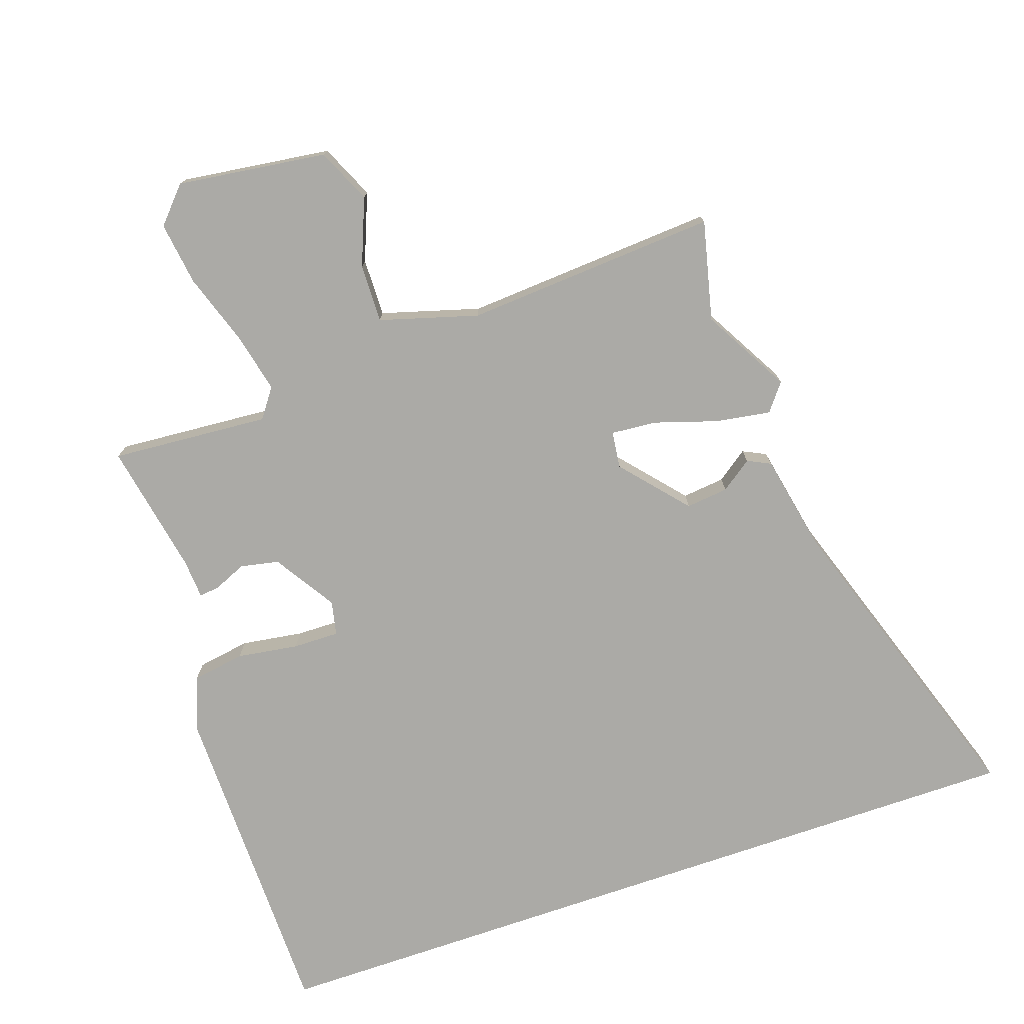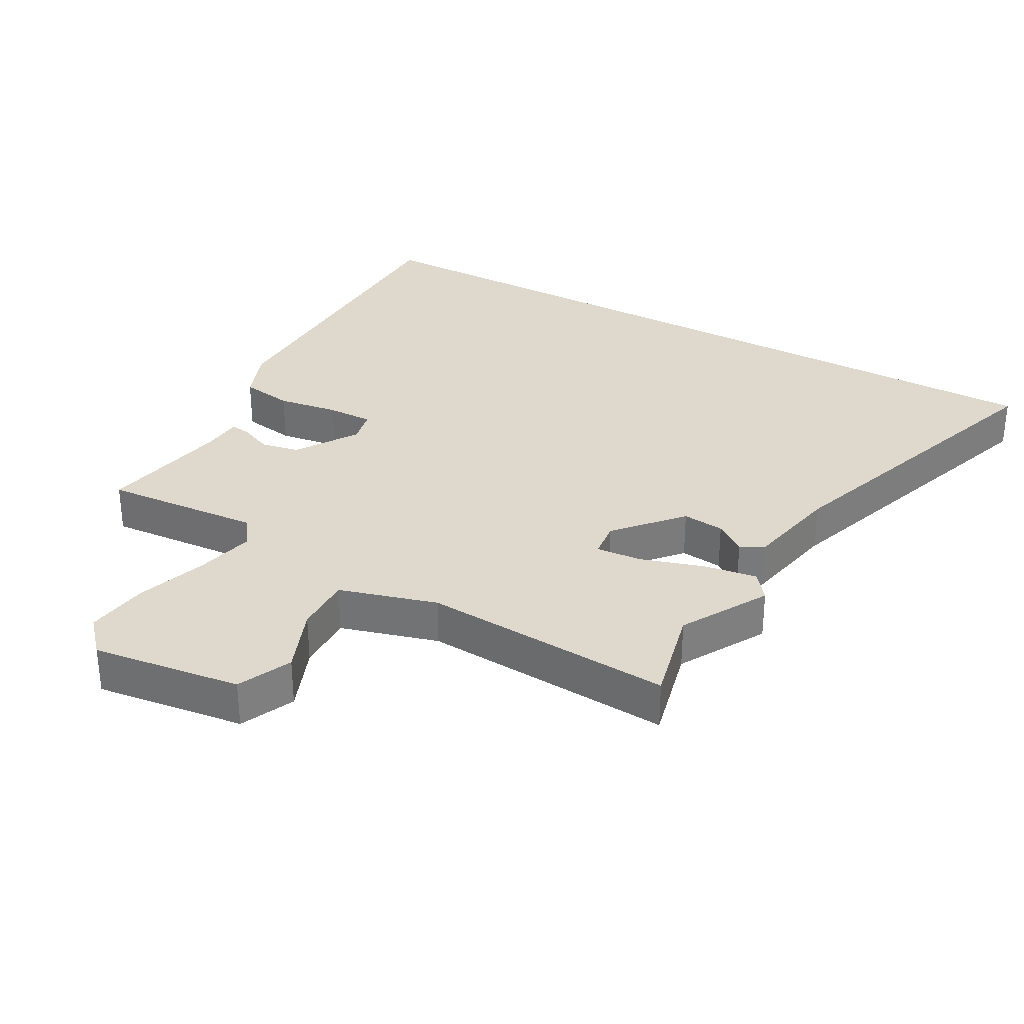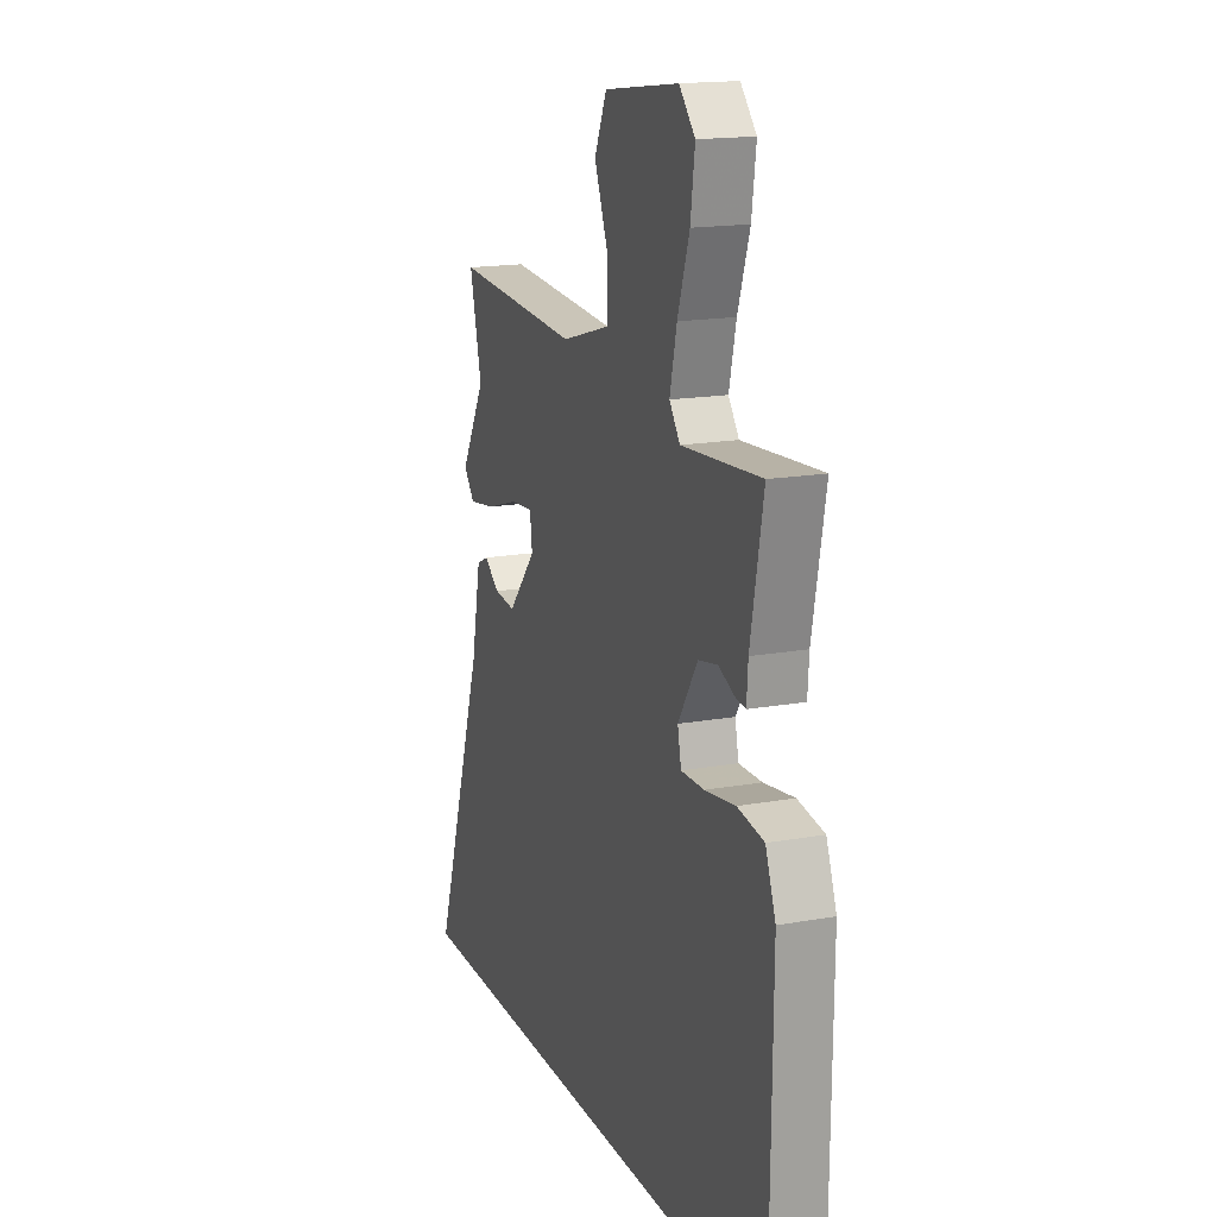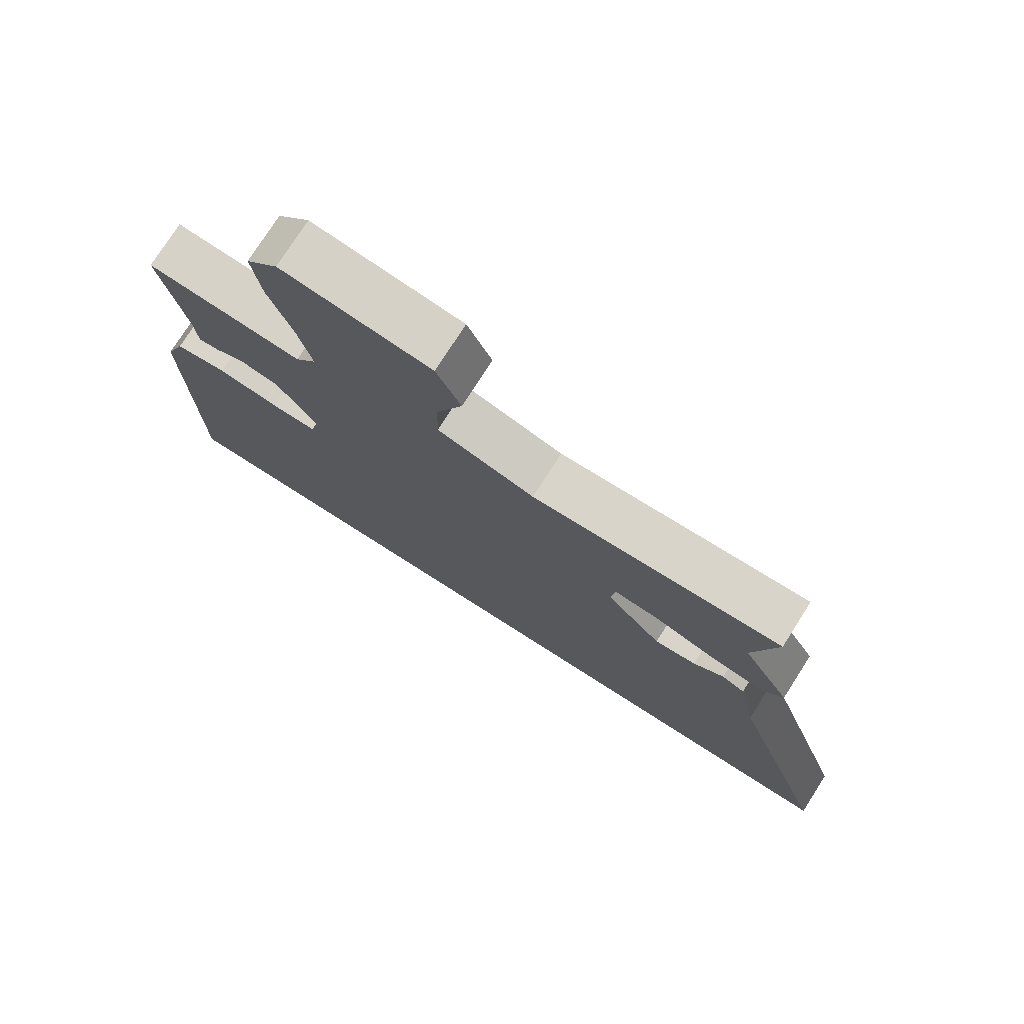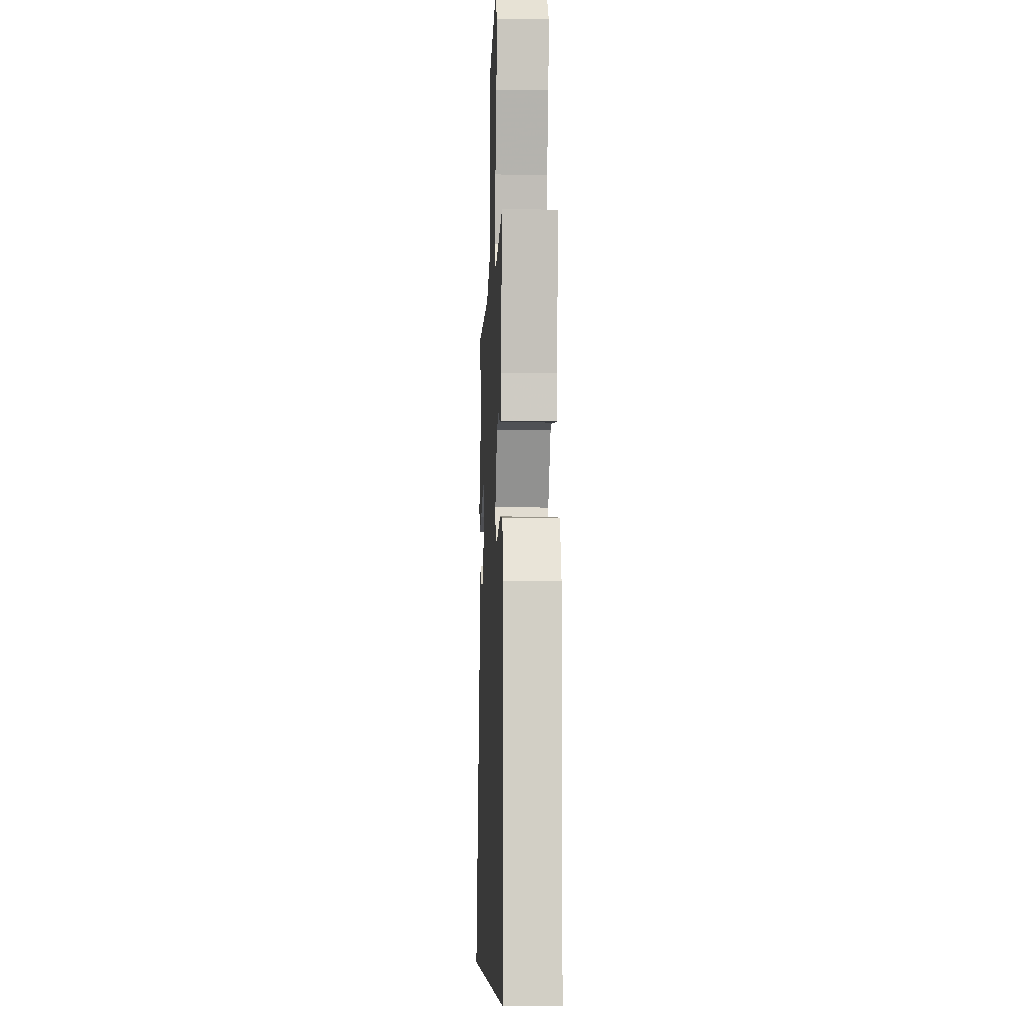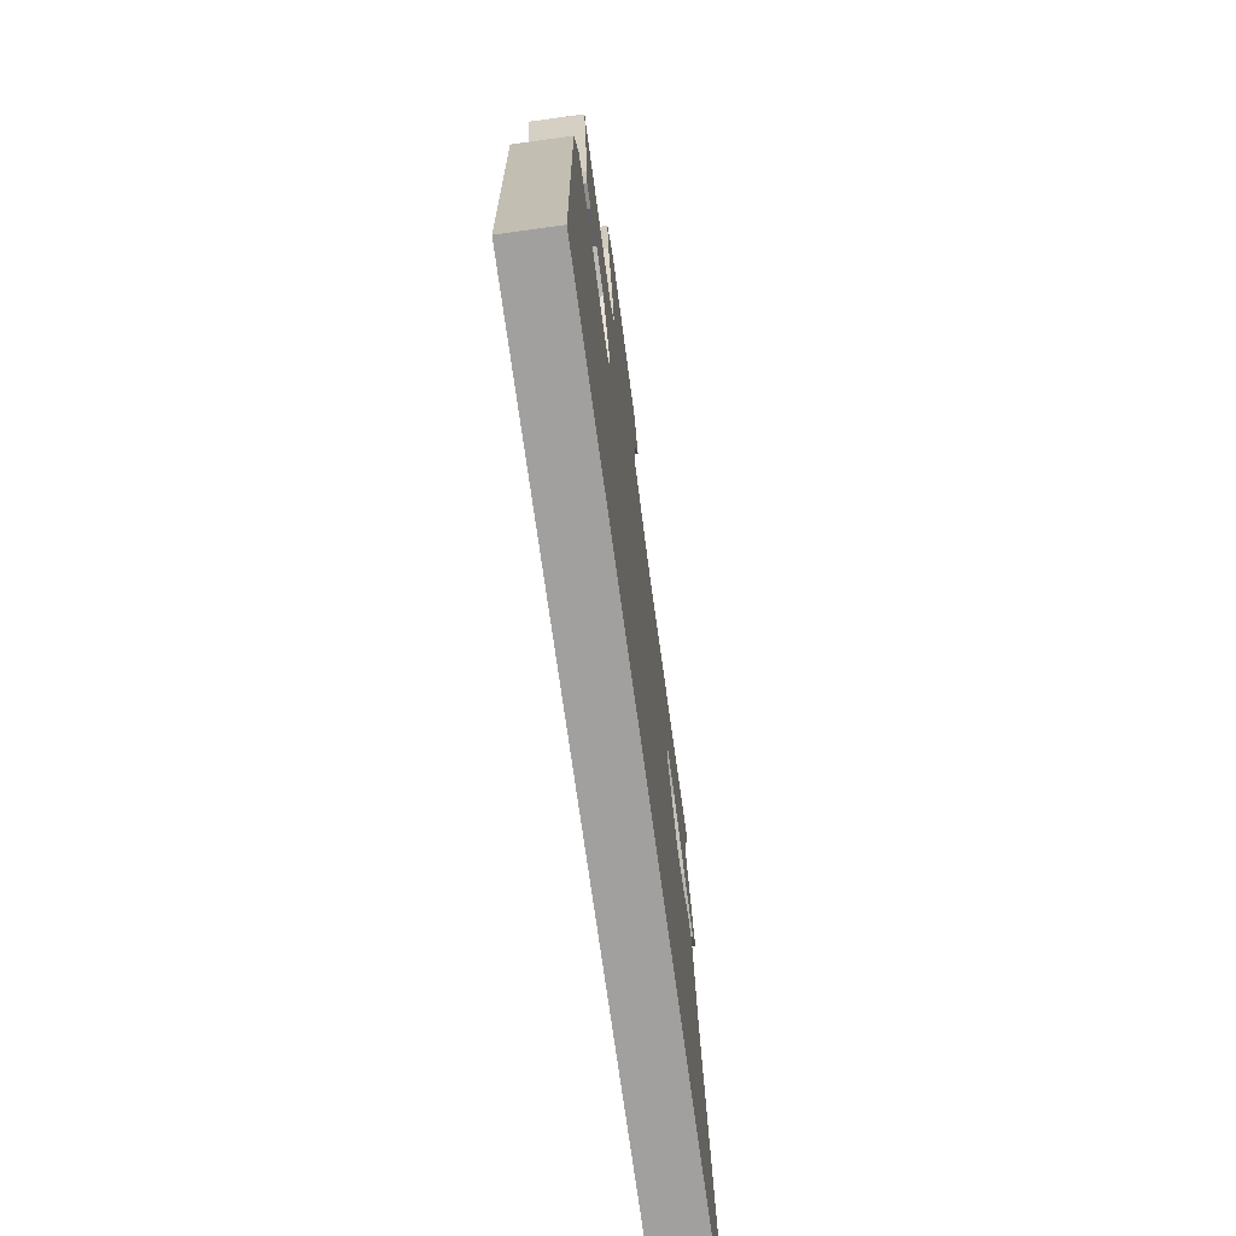
<metadata>
{"format":"obj","ext":"obj","renderer":"f3d","projection":"perspective","resolution":1024,"background":"white","views":[{"elev":-75.8,"azim":18.9,"up":"+Y"},{"elev":31.9,"azim":29.1,"up":"+Y"},{"elev":16.7,"azim":-110.0,"up":"+Z"},{"elev":76.3,"azim":32.6,"up":"+Z"},{"elev":-8.2,"azim":-92.3,"up":"+Z"},{"elev":-71.8,"azim":-82.2,"up":"+Z"}]}
</metadata>
<code>
v 0.506 0.07 0.524
v 0.47 0.07 0.374
v 0.544 0.07 0.243
v 0.512 0.07 0.202
v 0.43 0.07 0.215
v 0.335 0.07 0.245
v 0.266 0.07 0.251
v 0.259 0.07 0.195
v 0.344 0.07 0.097
v 0.408 0.07 0.104
v 0.455 0.07 0.138
v 0.49 0.07 0.121
v 0.519 0.07 -0.025
v 0.678 0.07 -0.5
v -0.535 0.07 -0.5
v -0.54 0.07 0
v -0.509 0.07 0.081
v -0.429 0.07 0.094
v -0.336 0.07 0.08
v -0.266 0.07 0.079
v -0.255 0.07 0.131
v -0.314 0.07 0.224
v -0.372 0.07 0.236
v -0.421 0.07 0.215
v -0.452 0.07 0.211
v -0.456 0.07 0.271
v -0.494 0.07 0.471
v -0.255 0.07 0.453
v -0.223 0.07 0.497
v -0.244 0.07 0.588
v -0.28 0.07 0.695
v -0.293 0.07 0.79
v -0.245 0.07 0.843
v -0.019 0.07 0.813
v 0.018 0.07 0.731
v -0.022 0.07 0.63
v -0.024 0.07 0.542
v 0.124 0.07 0.499
v 0.506 0 0.524
v 0.47 0 0.374
v 0.544 0 0.243
v 0.512 0 0.202
v 0.43 0 0.215
v 0.335 0 0.245
v 0.266 0 0.251
v 0.259 0 0.195
v 0.344 0 0.097
v 0.408 0 0.104
v 0.455 0 0.138
v 0.49 0 0.121
v 0.519 0 -0.025
v 0.678 0 -0.5
v -0.535 0 -0.5
v -0.54 0 0
v -0.509 0 0.081
v -0.429 0 0.094
v -0.336 0 0.08
v -0.266 0 0.079
v -0.255 0 0.131
v -0.314 0 0.224
v -0.372 0 0.236
v -0.421 0 0.215
v -0.452 0 0.211
v -0.456 0 0.271
v -0.494 0 0.471
v -0.255 0 0.453
v -0.223 0 0.497
v -0.244 0 0.588
v -0.28 0 0.695
v -0.293 0 0.79
v -0.245 0 0.843
v -0.019 0 0.813
v 0.018 0 0.731
v -0.022 0 0.63
v -0.024 0 0.542
v 0.124 0 0.499
f 33 34 35 36
f 33 36 37
f 30 31 32 33
f 29 30 33 37
f 28 29 37 38
f 26 27 28
f 23 24 25 26
f 22 23 26 28
f 21 22 28 38
f 16 17 18 19
f 16 19 20
f 13 14 15 16
f 13 16 20
f 10 11 12 13
f 9 10 13
f 9 13 20 21
f 3 4 5 6
f 2 3 6 7
f 1 2 7
f 38 1 7
f 21 38 7 8
f 8 9 21
f 74 73 72 71
f 75 74 71
f 71 70 69 68
f 75 71 68 67
f 76 75 67 66
f 66 65 64
f 64 63 62 61
f 66 64 61 60
f 76 66 60 59
f 57 56 55 54
f 58 57 54
f 54 53 52 51
f 58 54 51
f 51 50 49 48
f 51 48 47
f 59 58 51 47
f 44 43 42 41
f 45 44 41 40
f 45 40 39
f 45 39 76
f 46 45 76 59
f 59 47 46
f 1 39 40 2
f 2 40 41 3
f 3 41 42 4
f 4 42 43 5
f 5 43 44 6
f 6 44 45 7
f 7 45 46 8
f 8 46 47 9
f 9 47 48 10
f 10 48 49 11
f 11 49 50 12
f 12 50 51 13
f 13 51 52 14
f 14 52 53 15
f 15 53 54 16
f 16 54 55 17
f 17 55 56 18
f 18 56 57 19
f 19 57 58 20
f 20 58 59 21
f 21 59 60 22
f 22 60 61 23
f 23 61 62 24
f 24 62 63 25
f 25 63 64 26
f 26 64 65 27
f 27 65 66 28
f 28 66 67 29
f 29 67 68 30
f 30 68 69 31
f 31 69 70 32
f 32 70 71 33
f 33 71 72 34
f 34 72 73 35
f 35 73 74 36
f 36 74 75 37
f 37 75 76 38
f 38 76 39 1

</code>
